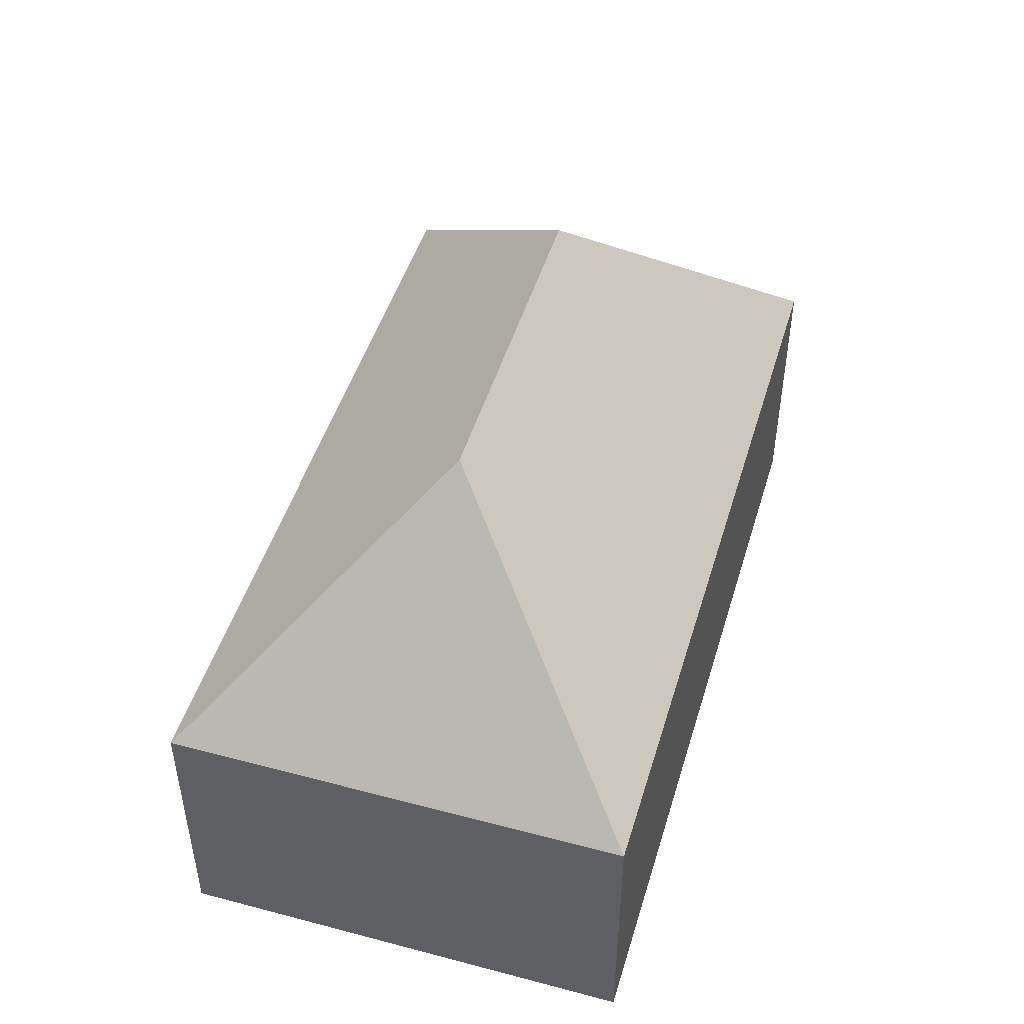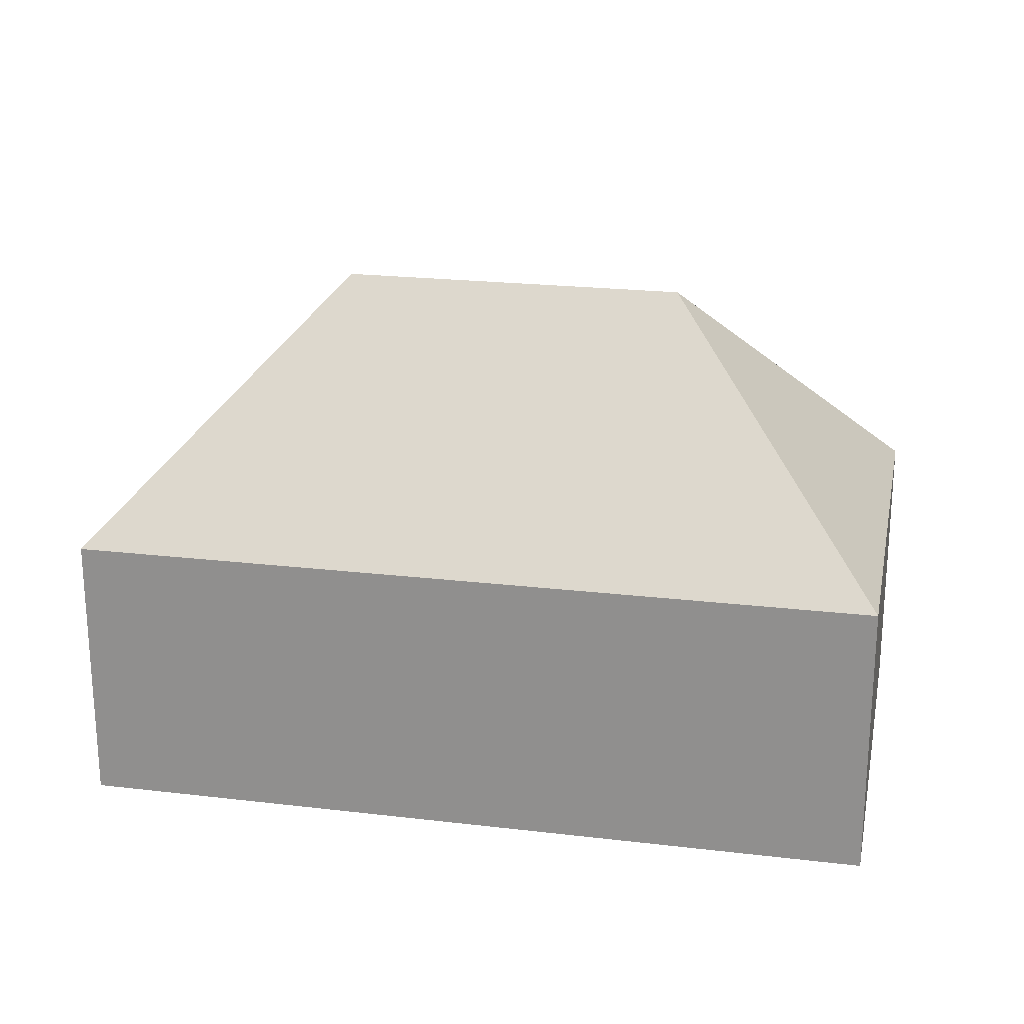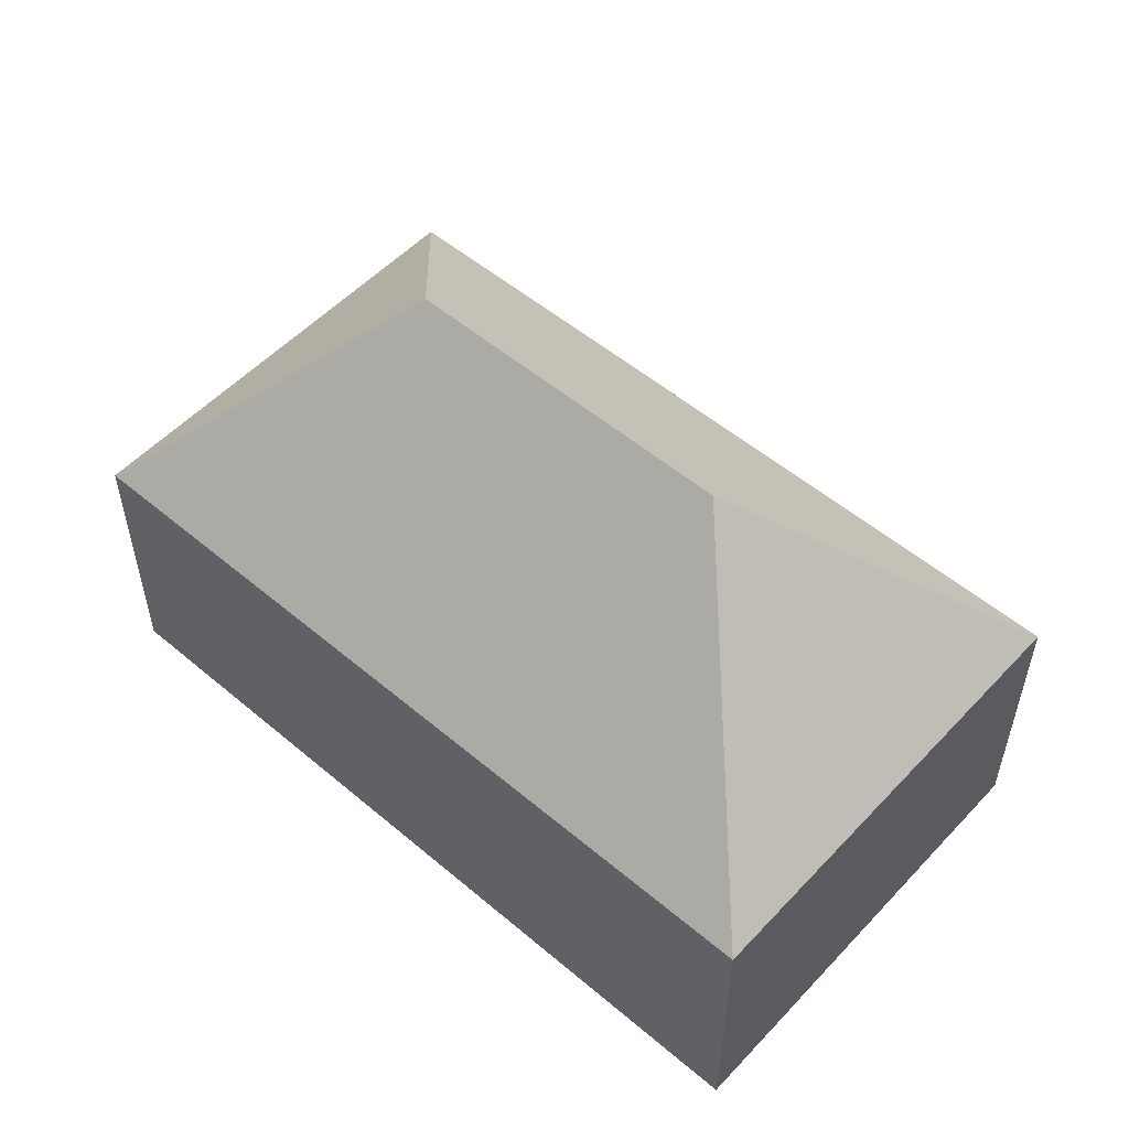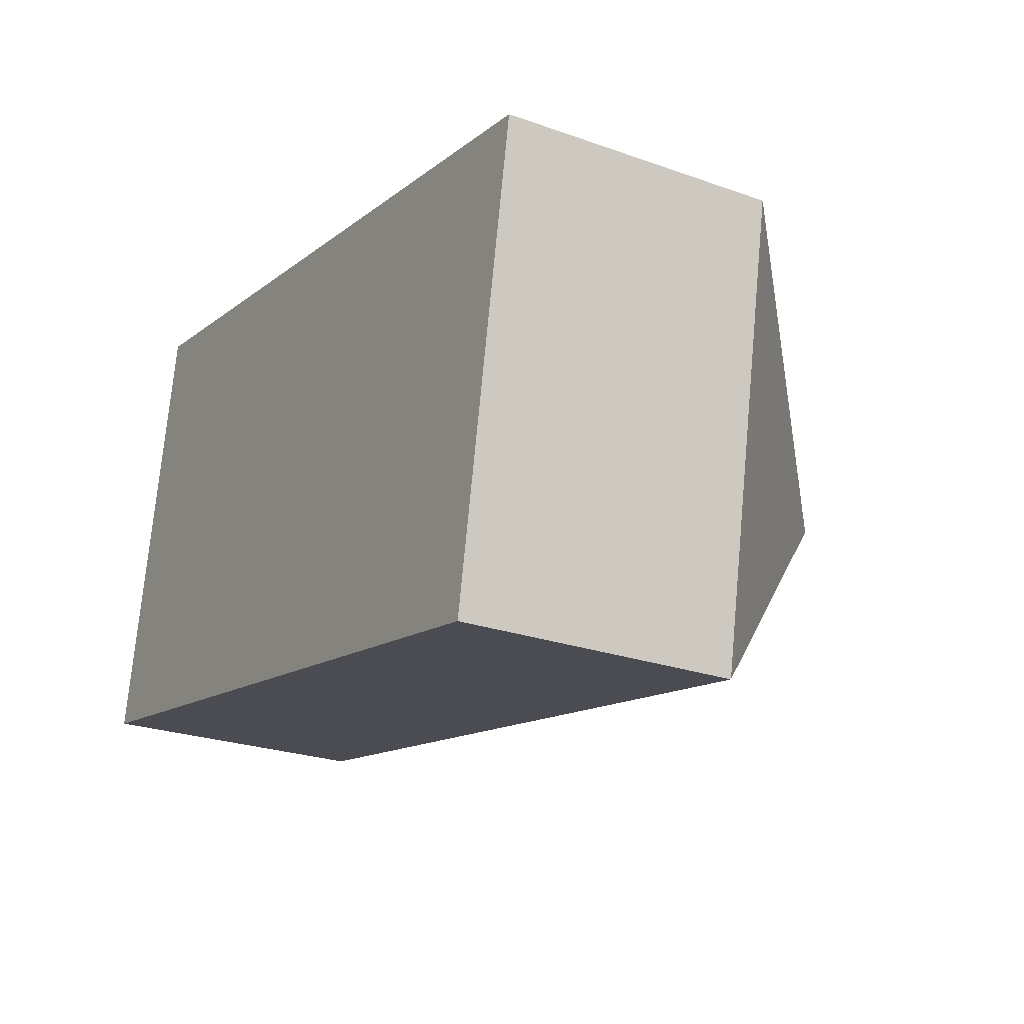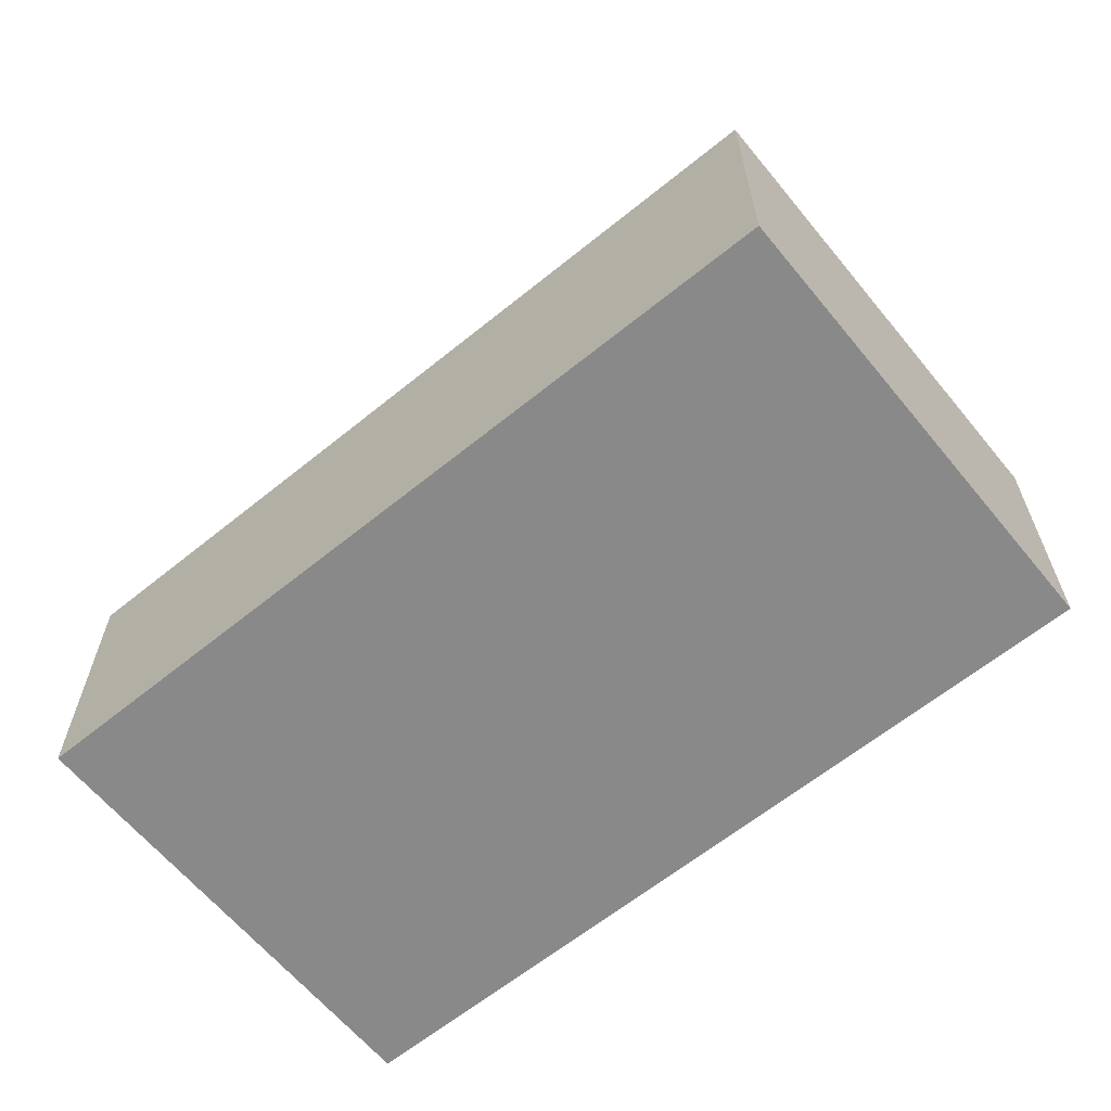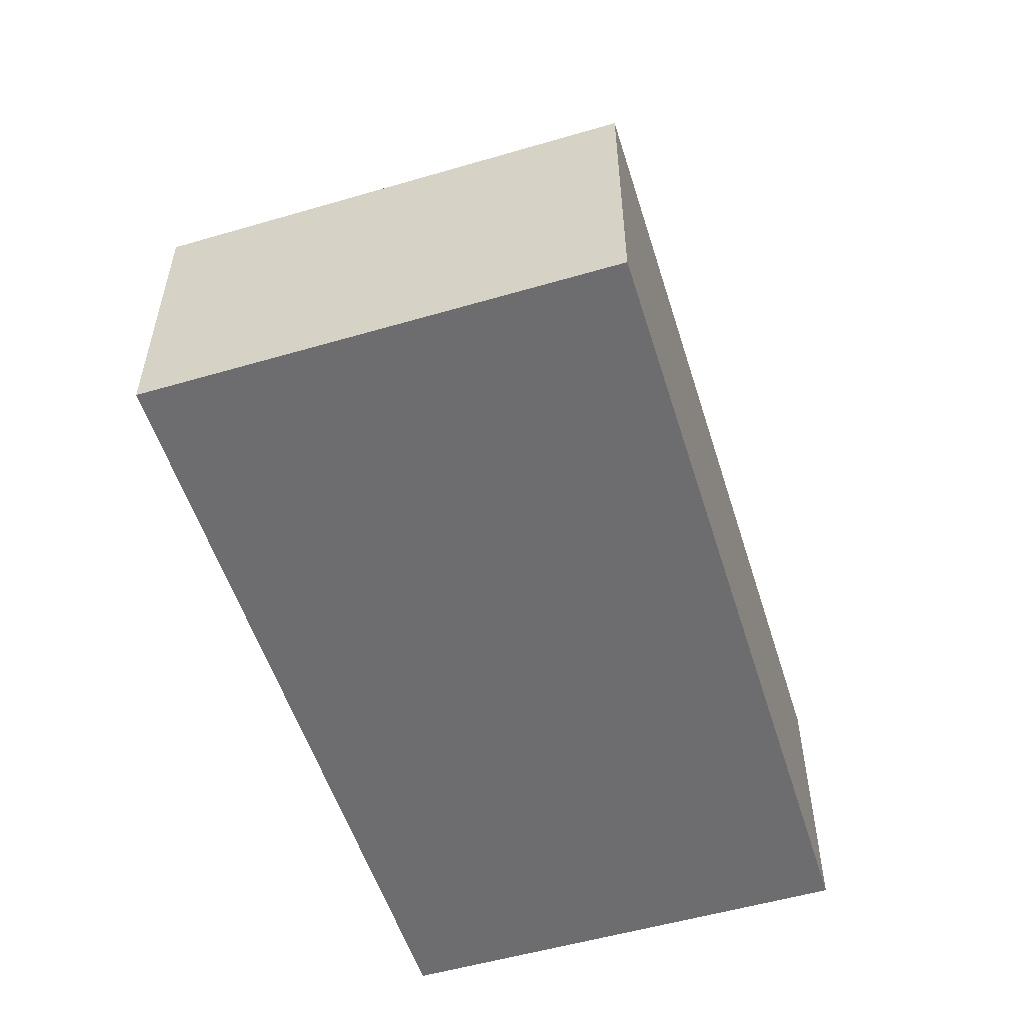
<metadata>
{"format":"obj","ext":"obj","renderer":"f3d","projection":"perspective","resolution":1024,"background":"white","views":[{"elev":47.9,"azim":117.1,"up":"+Y"},{"elev":22.1,"azim":22.2,"up":"+Y"},{"elev":53.6,"azim":52.5,"up":"+Y"},{"elev":-24.7,"azim":59.8,"up":"+Z"},{"elev":-63.1,"azim":-130.1,"up":"+Y"},{"elev":-54.1,"azim":117.8,"up":"+Y"}]}
</metadata>
<code>
v  14.61 12.38 2.88
v  13.89 6.608 8.615
v  21.03 6.608 7.285
v  10.5 6.608 9.245
v  6.421 12.38 4.405
v  2.016 6.607 10.83
v  19.02 6.607 -3.541
v  0 6.607 4.046e-16
v  2.016 -6.629e-16 10.83
v  10.5 -5.661e-16 9.245
v  13.89 -5.275e-16 8.615
v  21.03 -4.461e-16 7.285
v  19.02 2.168e-16 -3.541
v  0 0 0
g defaultobject
f 1 2 3
f 2 1 4
f 4 1 5
f 4 5 6
f 1 3 7
f 5 7 8
f 7 5 1
f 5 8 6
f 9 4 6
f 4 9 10
f 4 10 2
f 2 10 3
f 3 10 11
f 3 11 12
f 12 7 3
f 7 12 13
f 13 8 7
f 8 13 14
f 14 6 8
f 6 14 9
f 11 13 12
f 13 11 10
f 13 10 9
f 13 9 14

</code>
